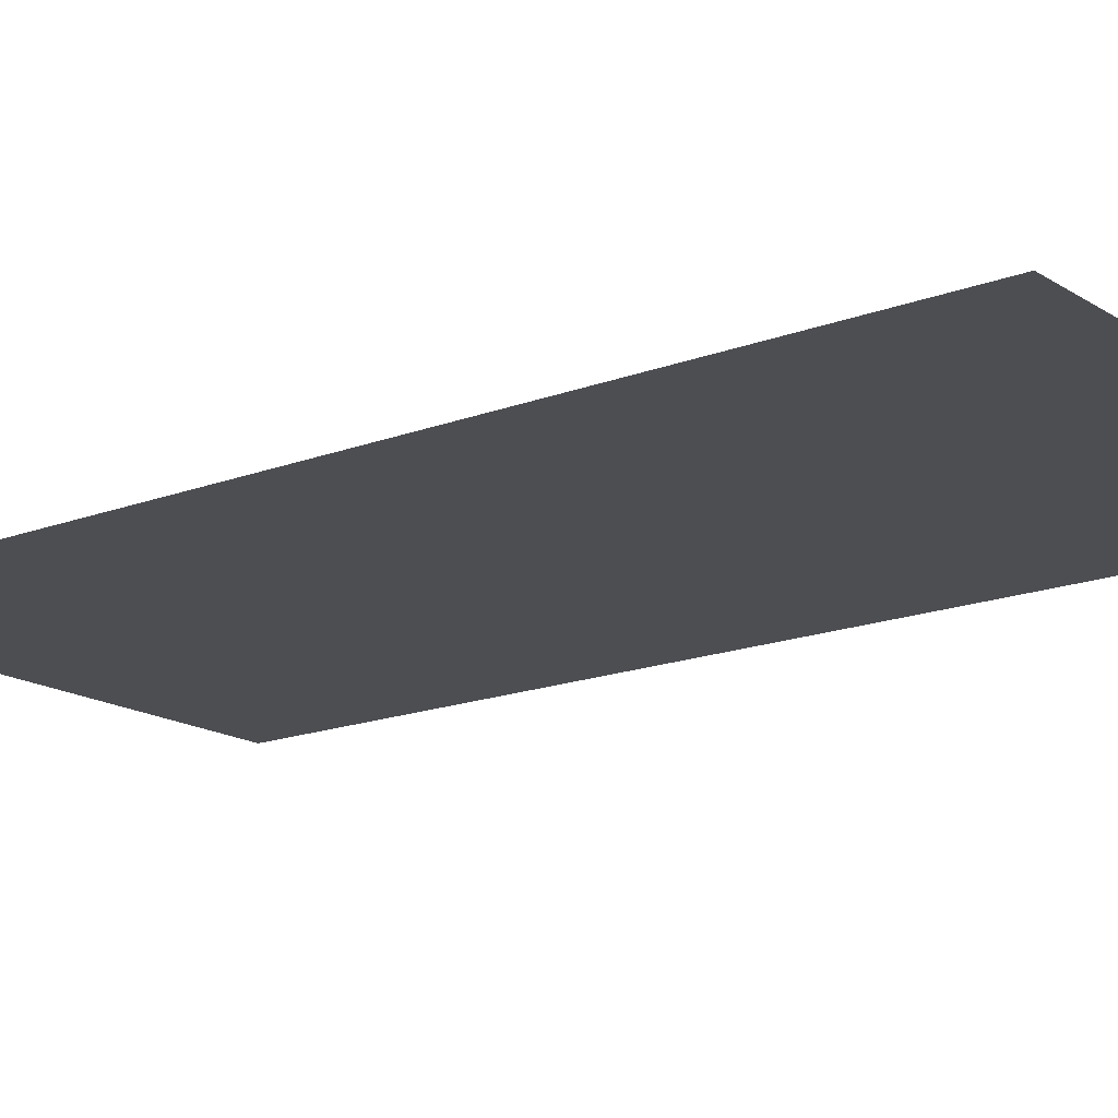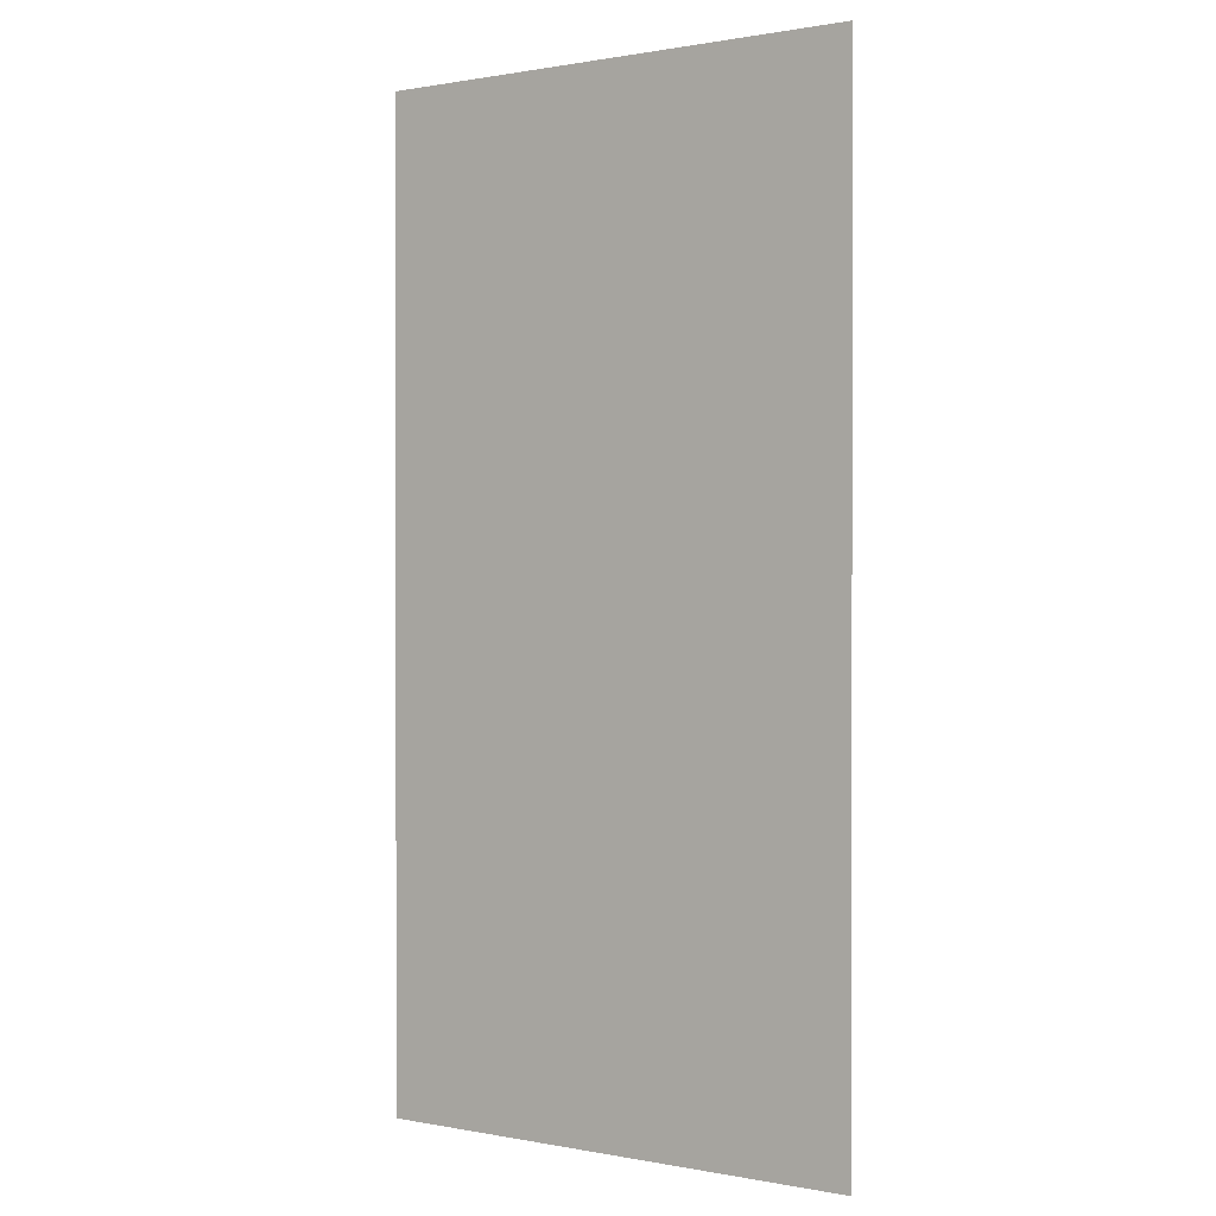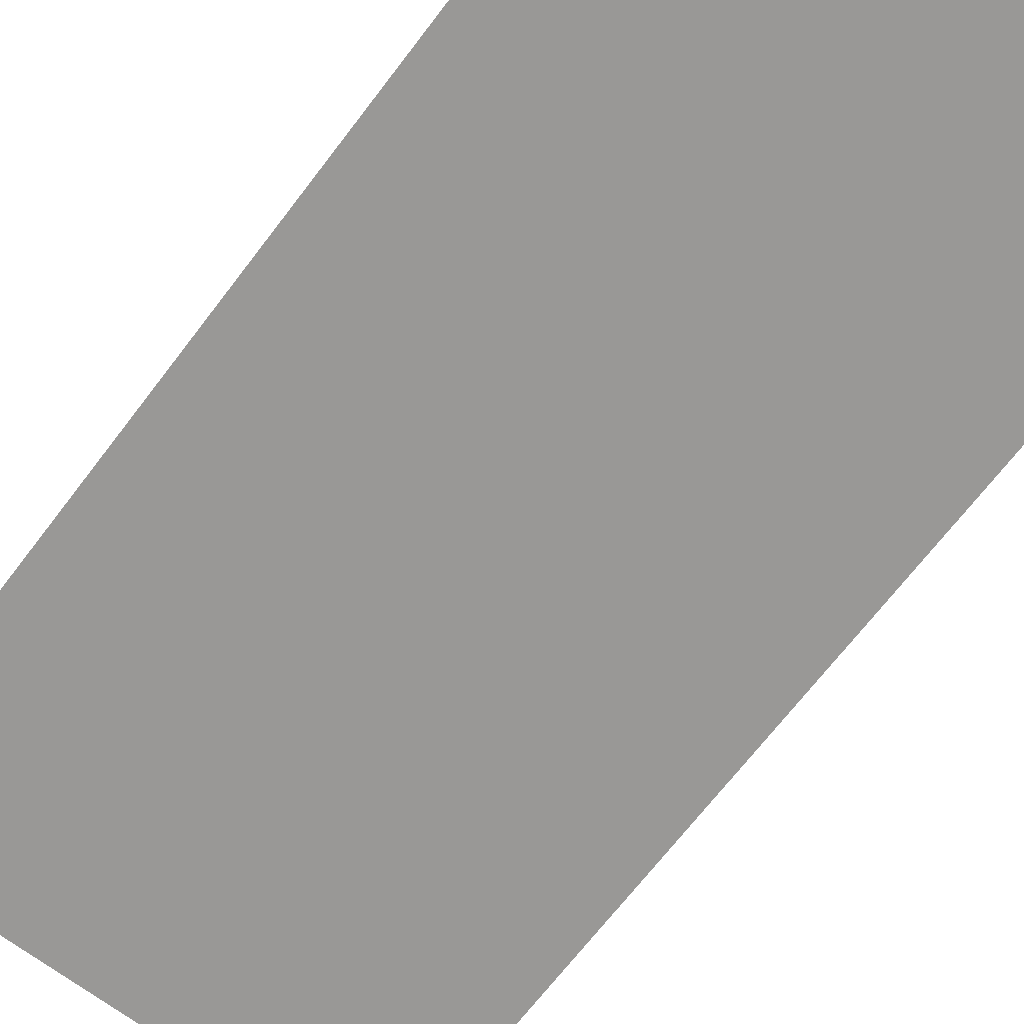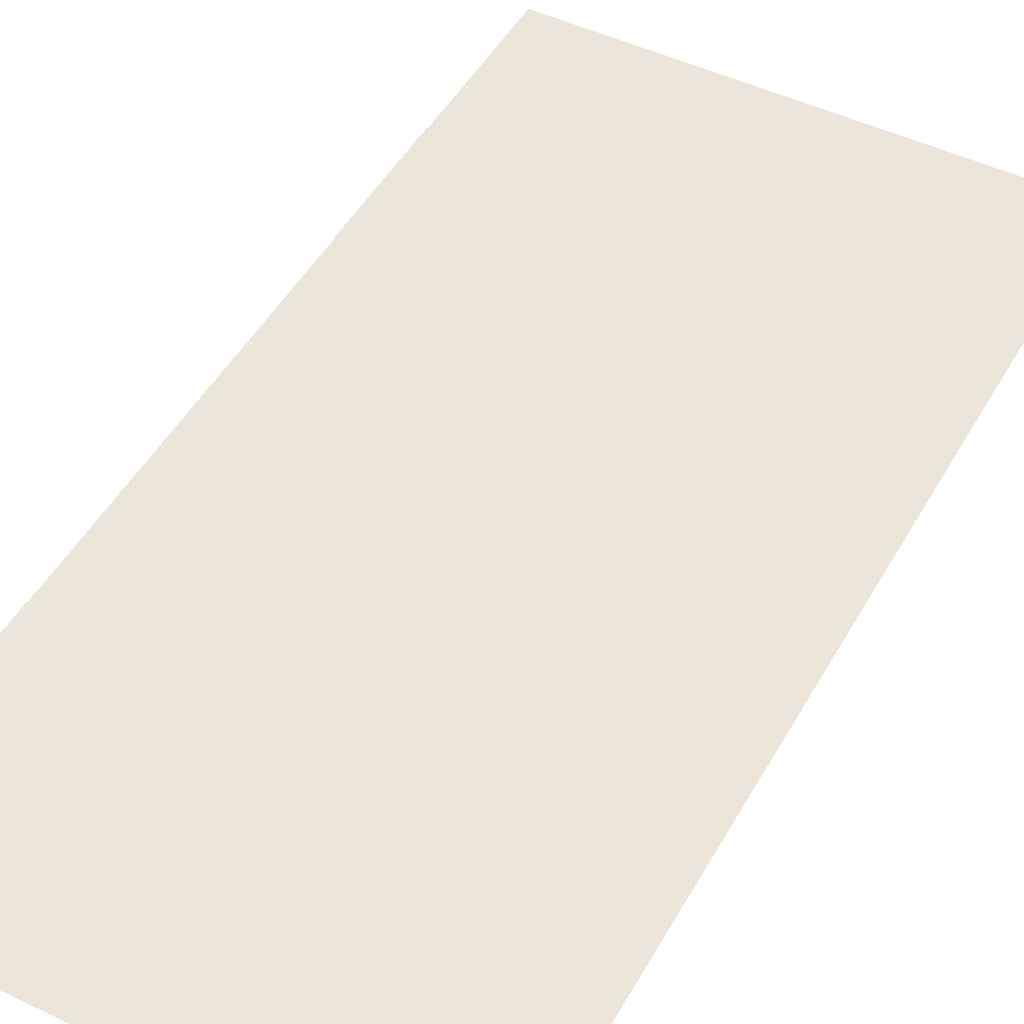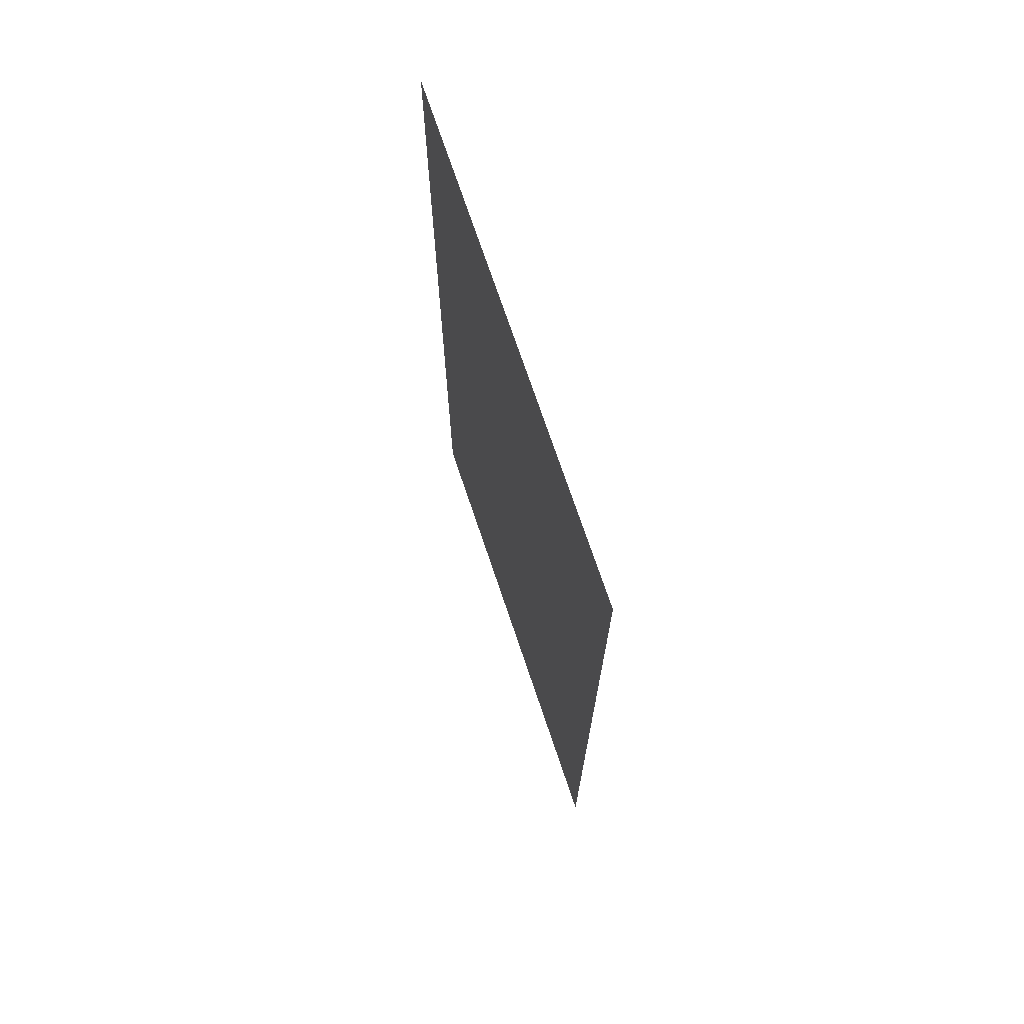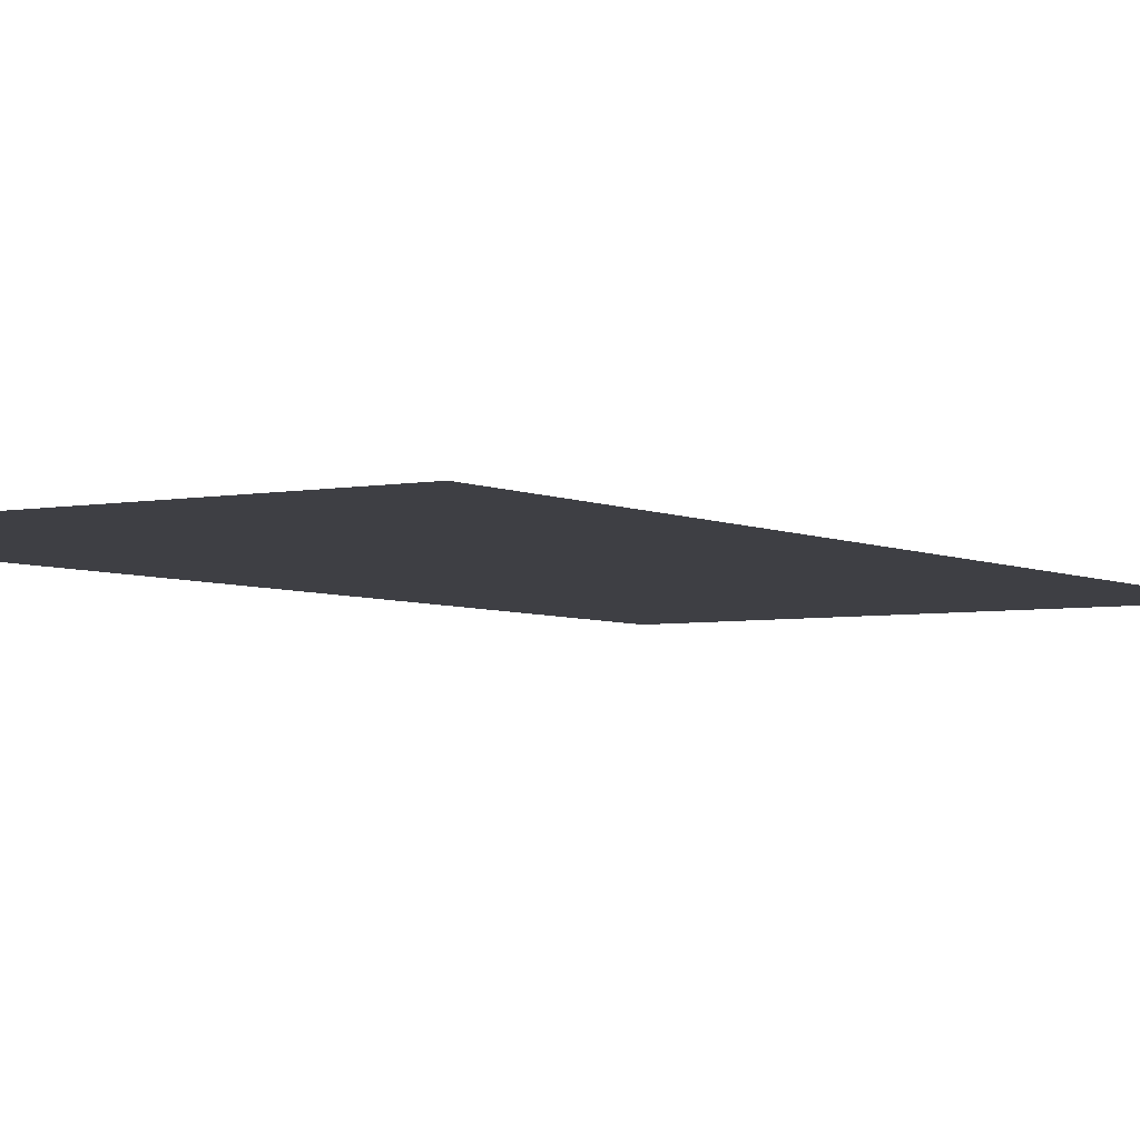
<metadata>
{"format":"obj","ext":"obj","renderer":"f3d","projection":"perspective","resolution":1024,"background":"white","views":[{"elev":-16.6,"azim":-52.0,"up":"+Z"},{"elev":0.7,"azim":35.3,"up":"+Y"},{"elev":-68.6,"azim":-37.3,"up":"+Z"},{"elev":48.0,"azim":-151.7,"up":"+Z"},{"elev":72.5,"azim":71.4,"up":"+Y"},{"elev":-4.4,"azim":-147.2,"up":"+Z"}]}
</metadata>
<code>
o model_2588
v 0 1.527 0.04926
v -0.775 1.527 0.04926
v -0.775 0.0002189 0.04926
v 0 0.0002189 0.04926
v -0.6379 0.6181 0.05018
v -0.5443 0.7118 0.05018
v -0.6379 0.8054 0.05018
v -0.7316 0.7118 0.05018
v 0 1.118 0.05118
v 0 1.34 0.05118
v -0.09692 1.34 0.05118
v -0.09692 1.118 0.05118
v 0 0.2621 0.05143
v 0 0.4842 0.05143
v -0.09692 0.4842 0.05143
v -0.09692 0.2621 0.05143
g surface_000
f 13 15 16
f 13 14 15
f 9 11 12
f 9 10 11
f 5 7 8
f 5 6 7
f 1 3 4
f 1 2 3

</code>
